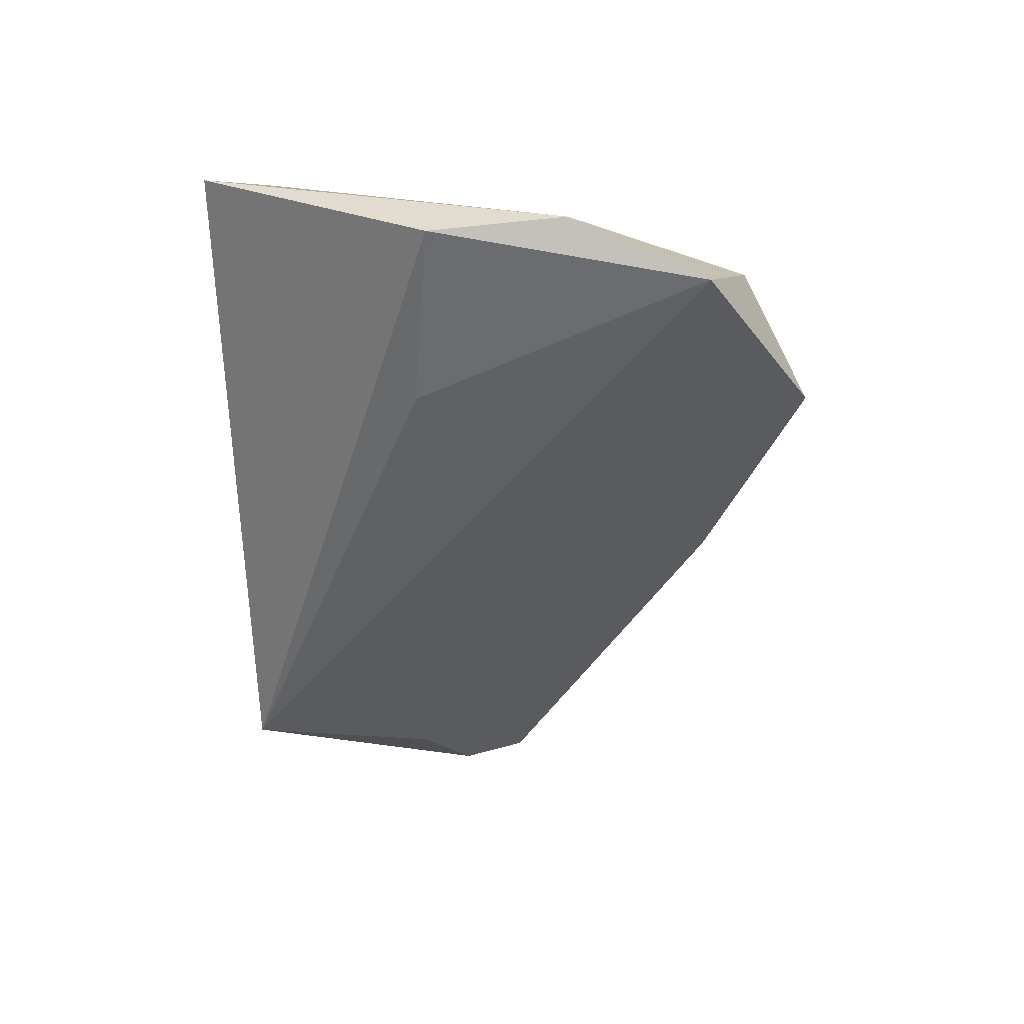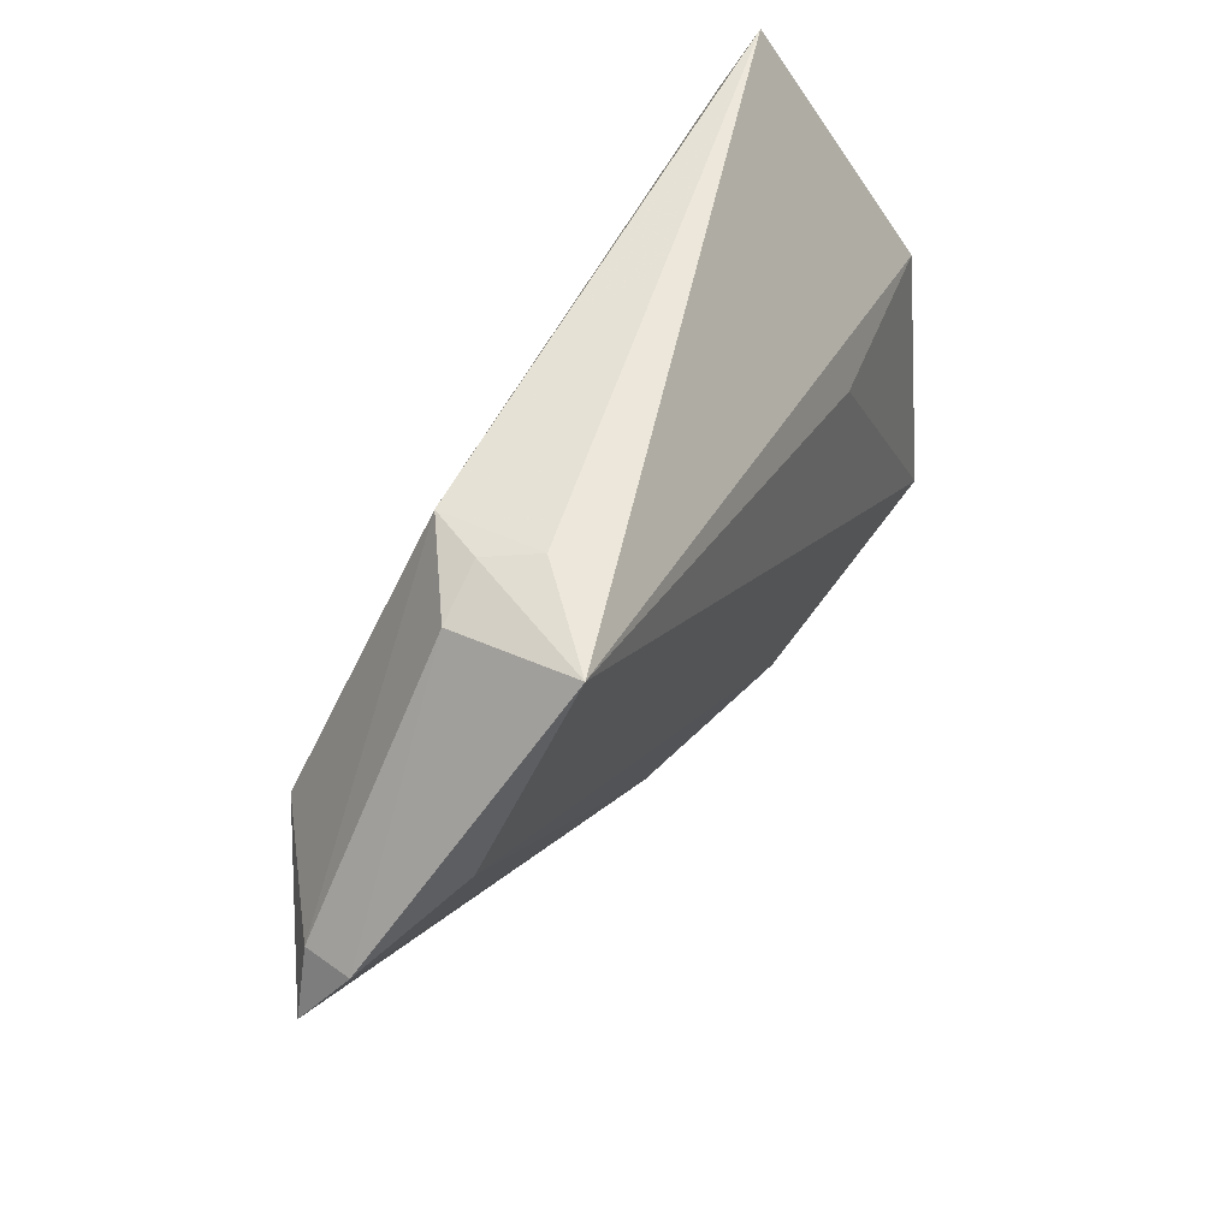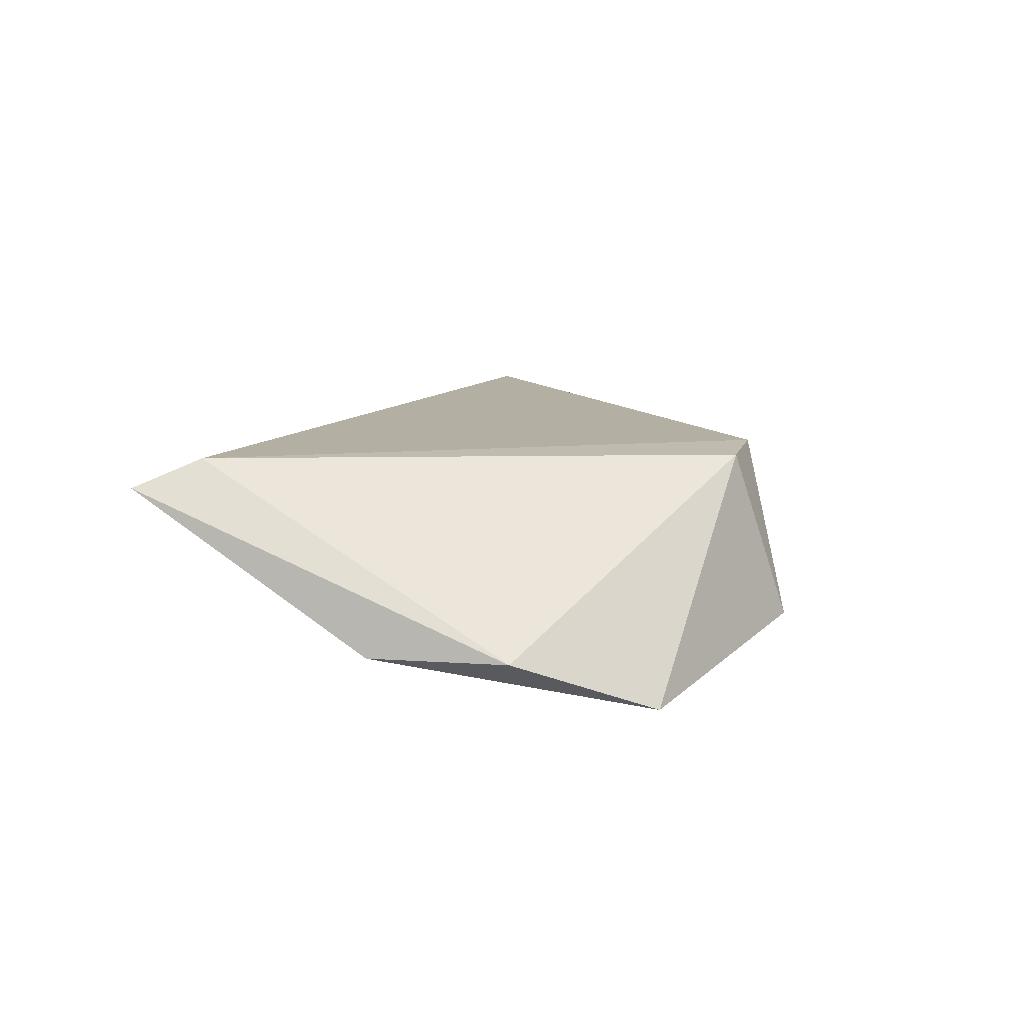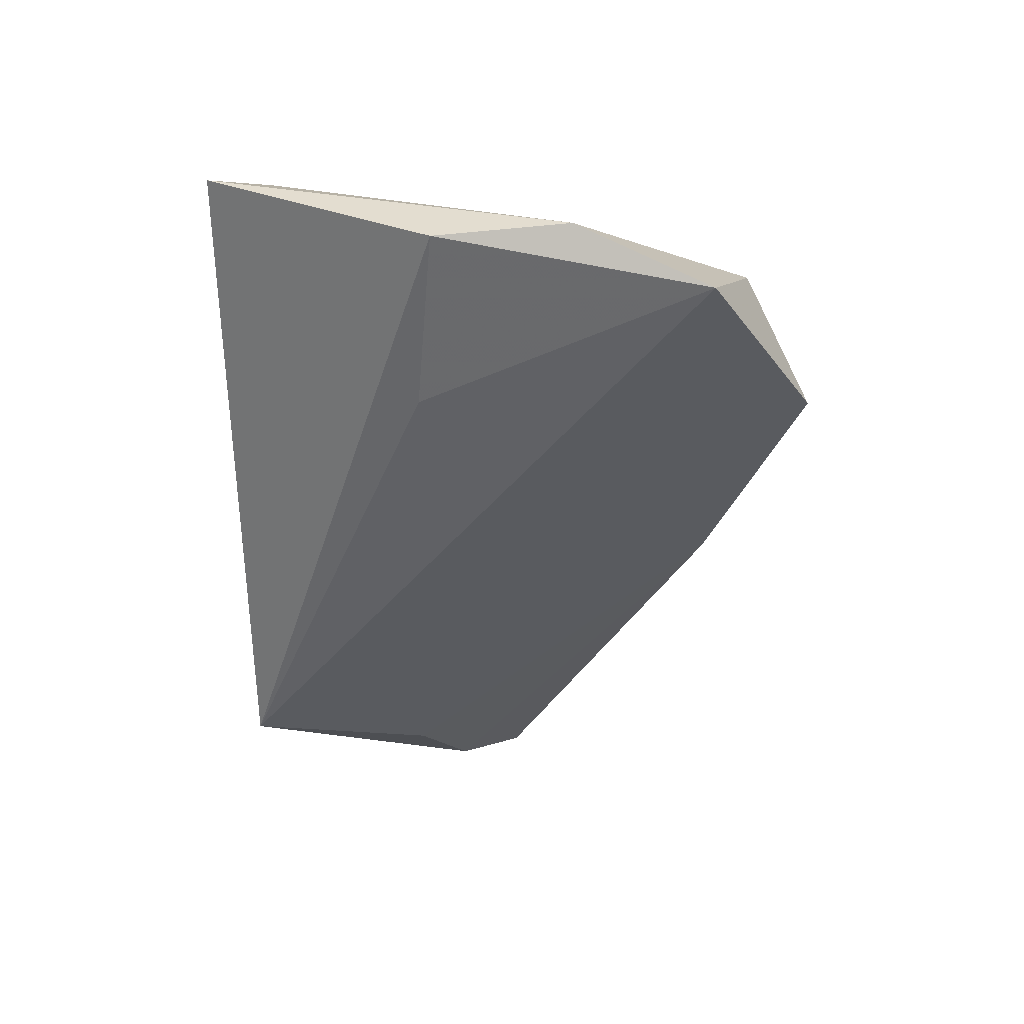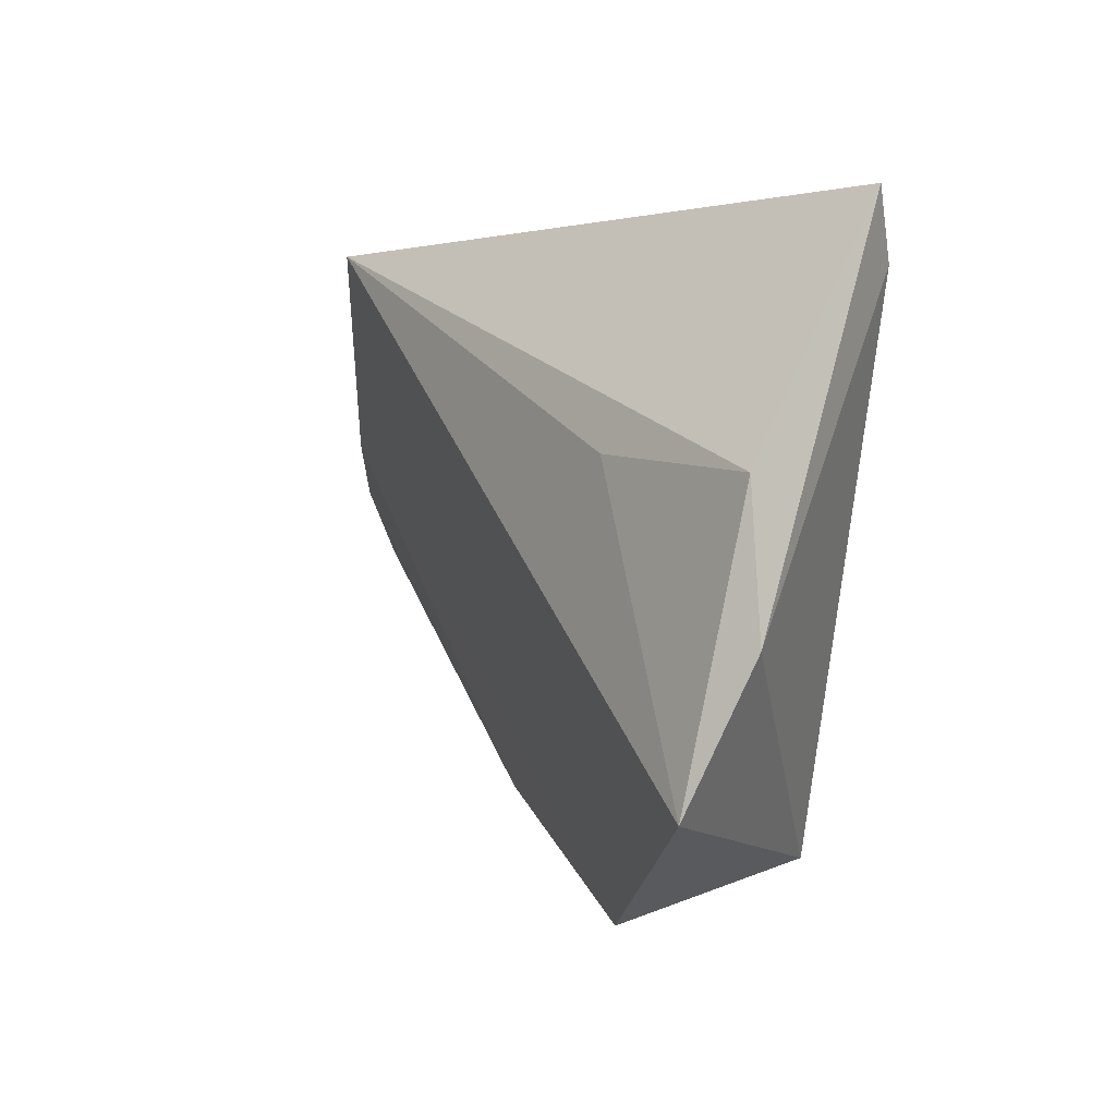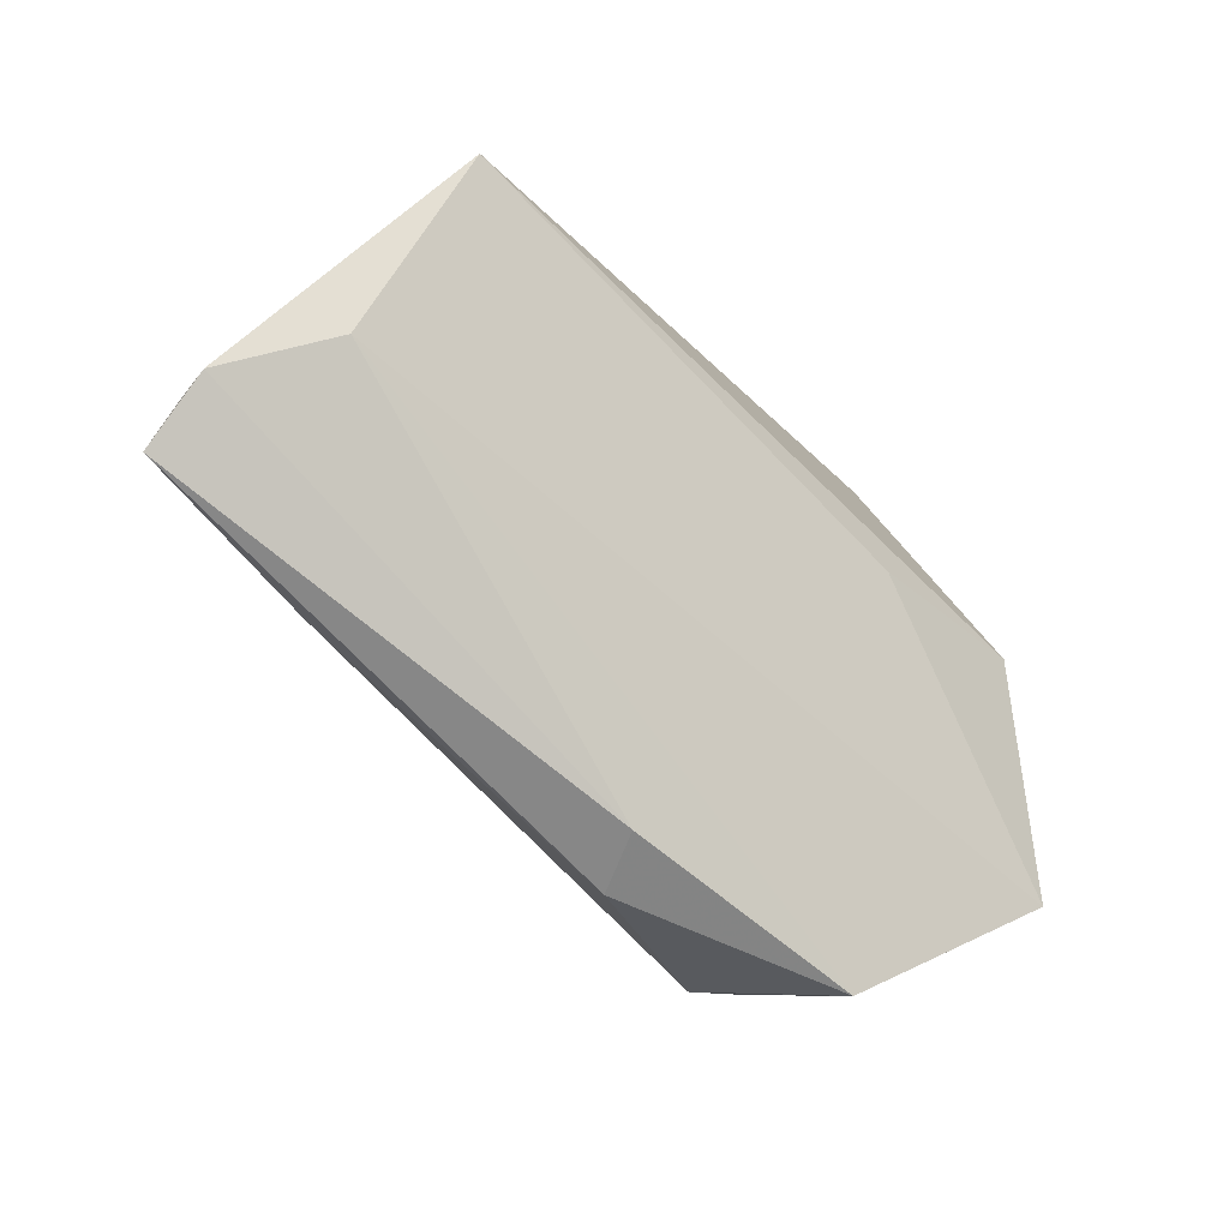
<metadata>
{"format":"obj","ext":"obj","renderer":"f3d","projection":"perspective","resolution":1024,"background":"white","views":[{"elev":-44.9,"azim":-88.9,"up":"+Z"},{"elev":54.8,"azim":120.4,"up":"+Y"},{"elev":11.1,"azim":-81.9,"up":"+Z"},{"elev":-43.9,"azim":-89.5,"up":"+Z"},{"elev":1.3,"azim":-116.6,"up":"+Y"},{"elev":-27.3,"azim":140.2,"up":"+Y"}]}
</metadata>
<code>
v -0.04531 -0.02963 -0.01447
v -0.05047 -0.01239 -0.008246
v 0.06056 0.003141 0.00195
v -0.02458 -0.03743 0.01291
v 0.04274 -0.01384 0.0053
v 0.06449 -0.004779 0.001052
v 0.03119 0.03381 -0.0006917
v 0.04639 0.00189 0.01353
v -0.04889 0.00496 -0.008551
v 0.04876 0.009832 -0.0103
v -0.02504 0.007246 -0.01253
v 0.00668 -0.03653 0.0005839
v 0.008746 -0.032 -0.006482
v 0.06143 0.003614 -0.003947
v -0.04368 0.03487 0.0102
v 0.03799 0.03394 -0.01649
v 0.0281 0.03487 -0.006559
v -0.02048 -0.04396 -0.008283
v 0.02795 0.03307 0.005953
v -0.04038 0.02692 0.01353
v 0.03811 0.03152 -0.001266
v -0.01628 -0.0387 0.01353
f 15 16 9
f 12 18 13
f 1 18 4
f 6 13 14
f 12 13 6
f 3 6 14
f 8 6 3
f 8 3 19
f 11 16 1
f 1 9 11
f 11 9 16
f 10 13 18
f 1 16 10
f 10 18 1
f 10 16 14
f 14 13 10
f 15 9 2
f 2 9 1
f 1 4 2
f 22 18 12
f 22 4 18
f 17 16 15
f 15 19 17
f 21 19 3
f 14 16 21
f 21 3 14
f 12 6 5
f 5 22 12
f 5 6 8
f 8 22 5
f 4 22 20
f 15 2 20
f 20 2 4
f 20 22 8
f 20 19 15
f 8 19 20
f 7 21 16
f 19 21 7
f 16 17 7
f 7 17 19

</code>
